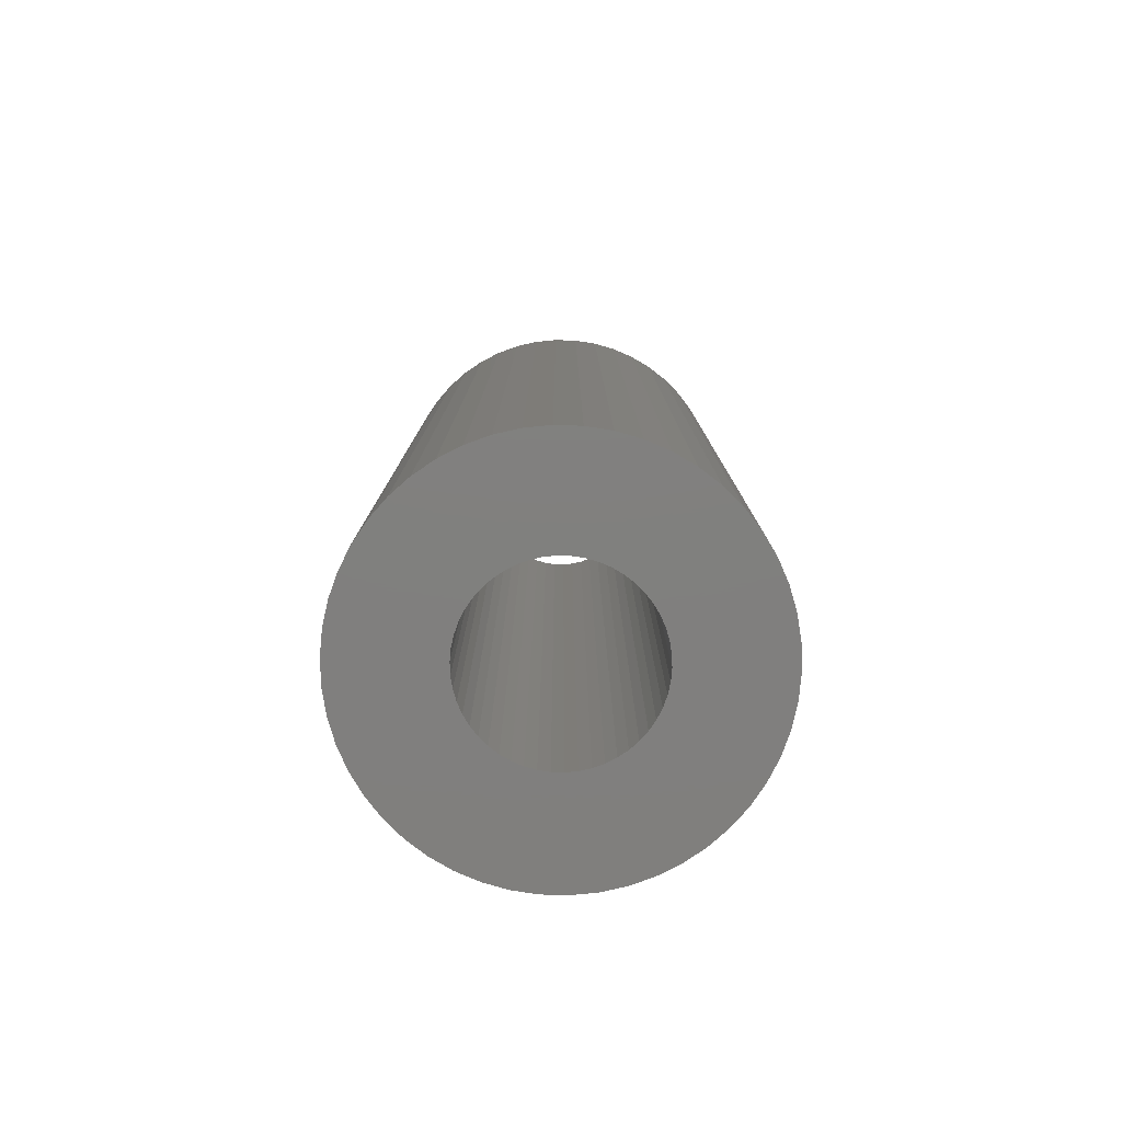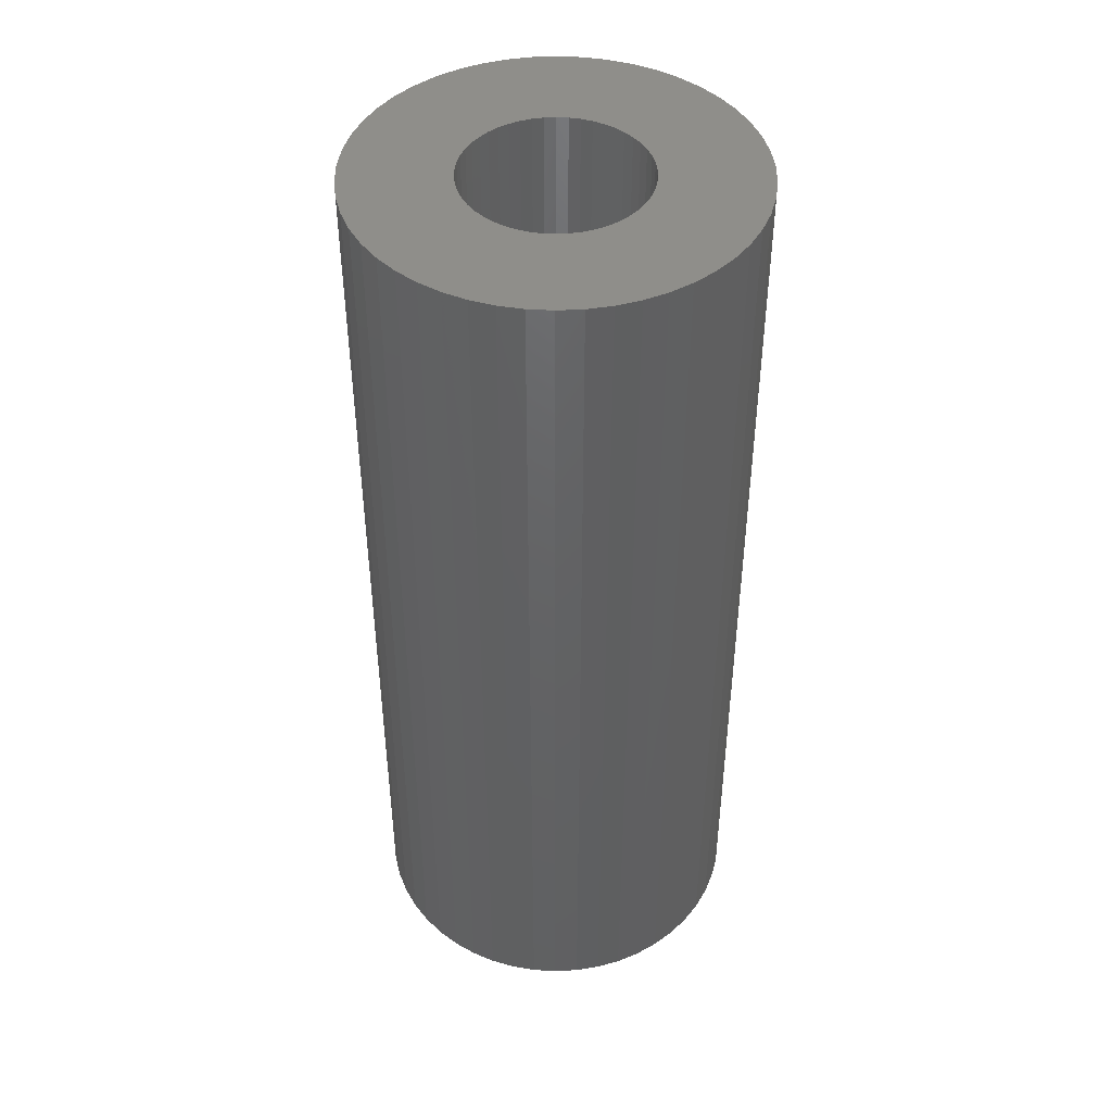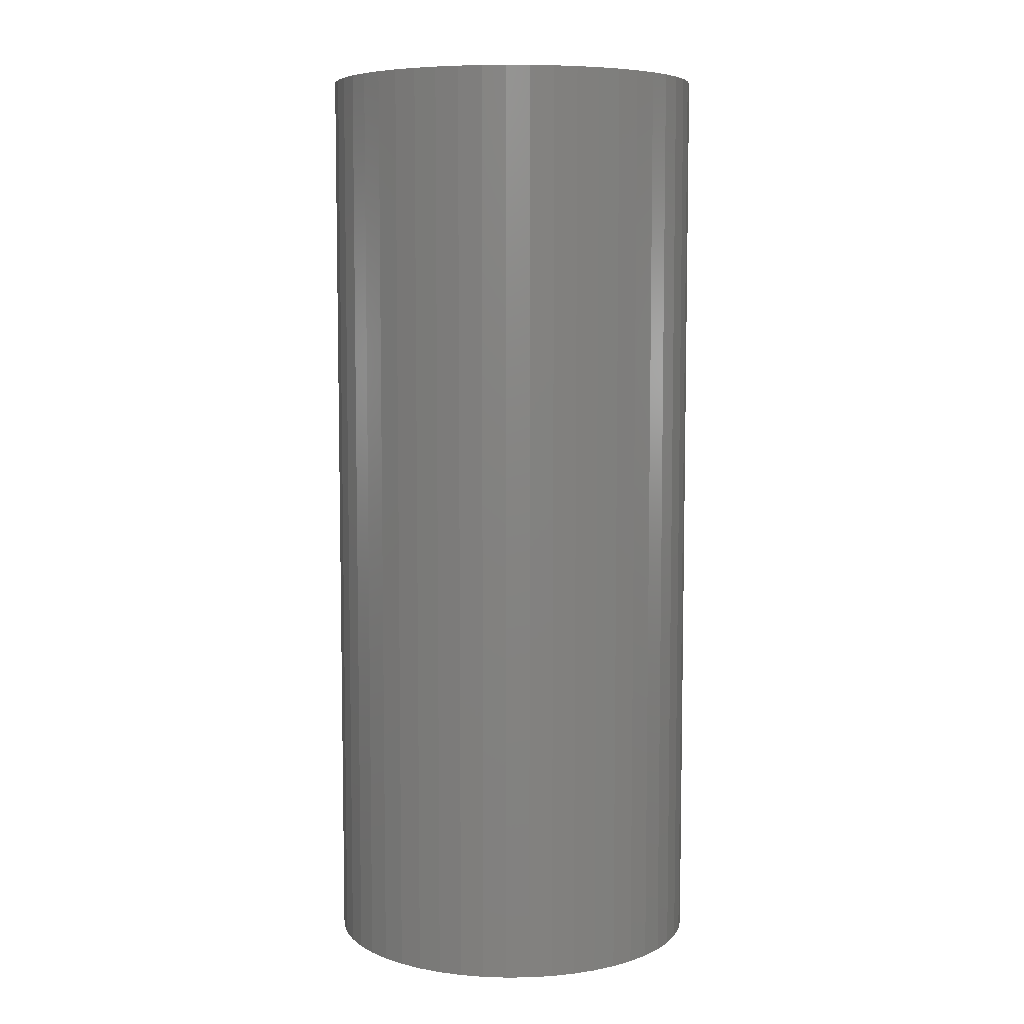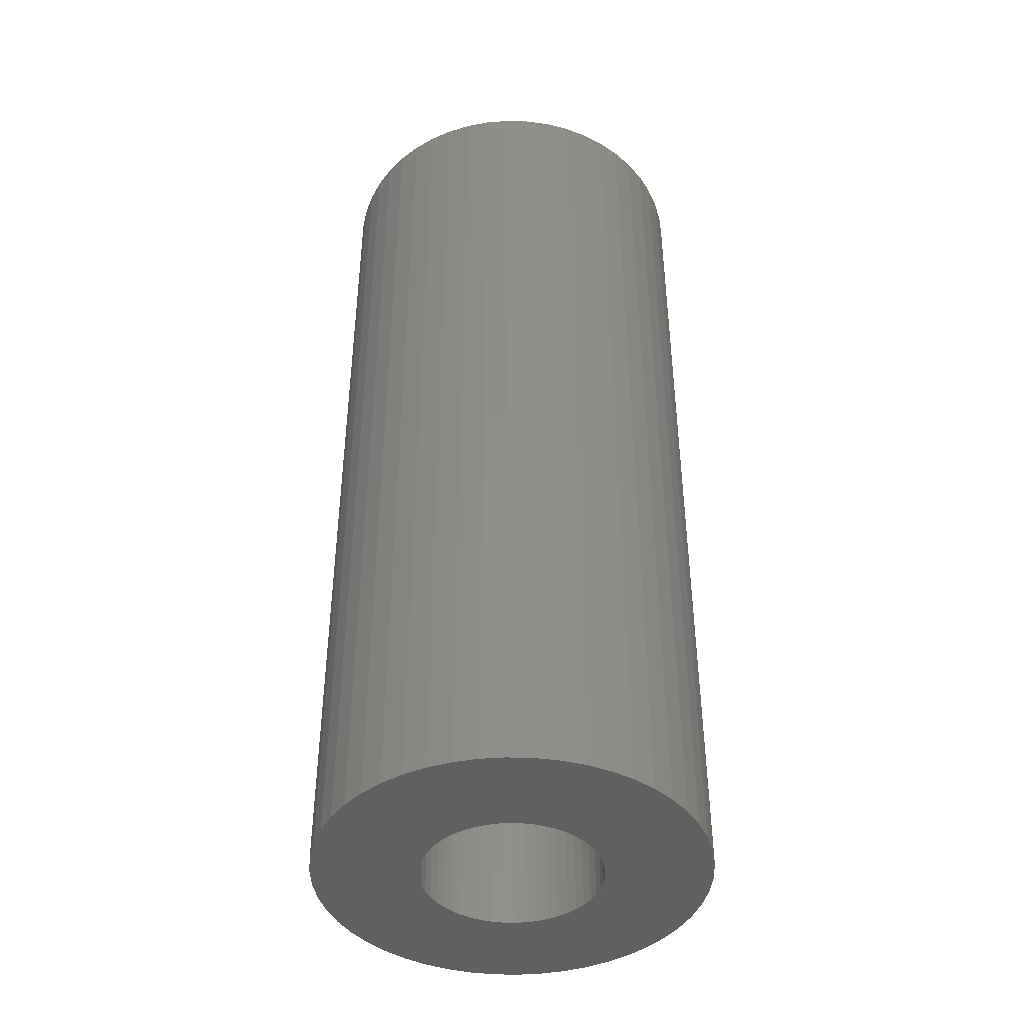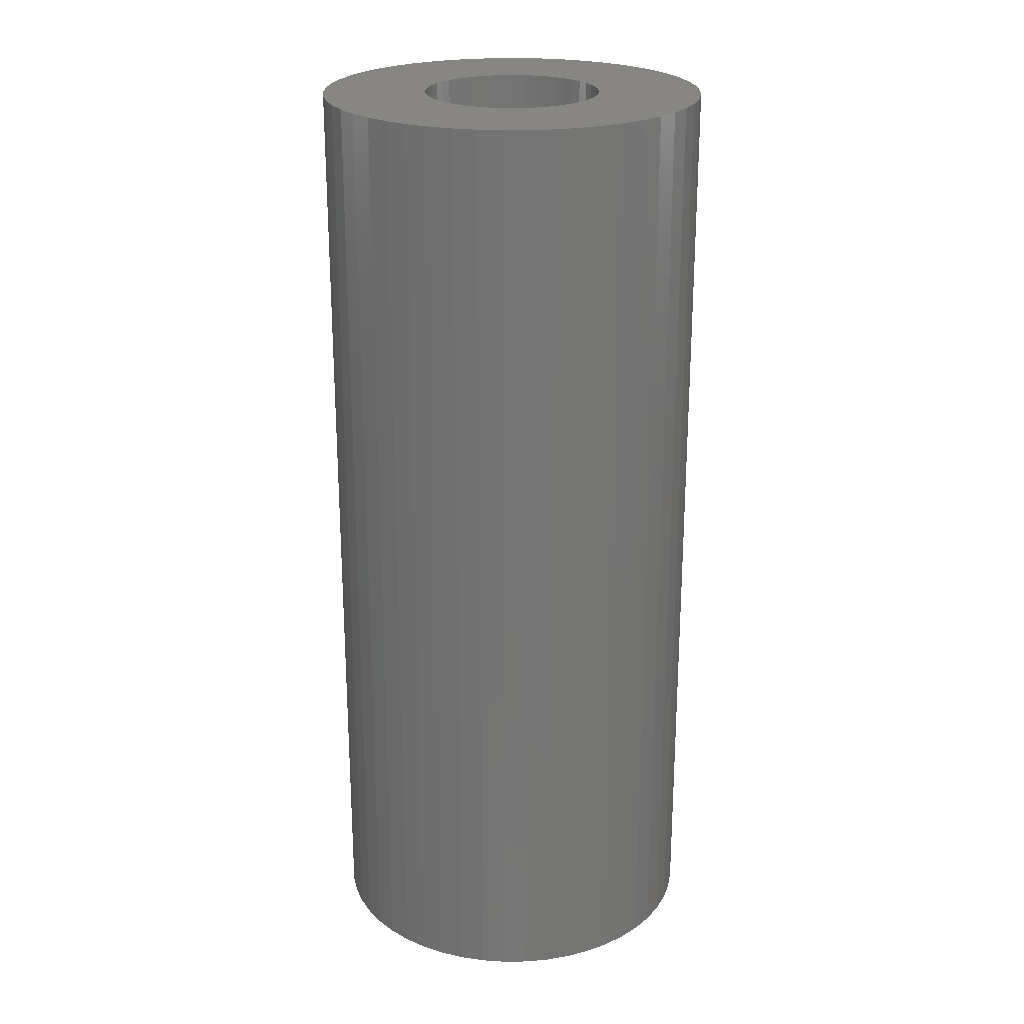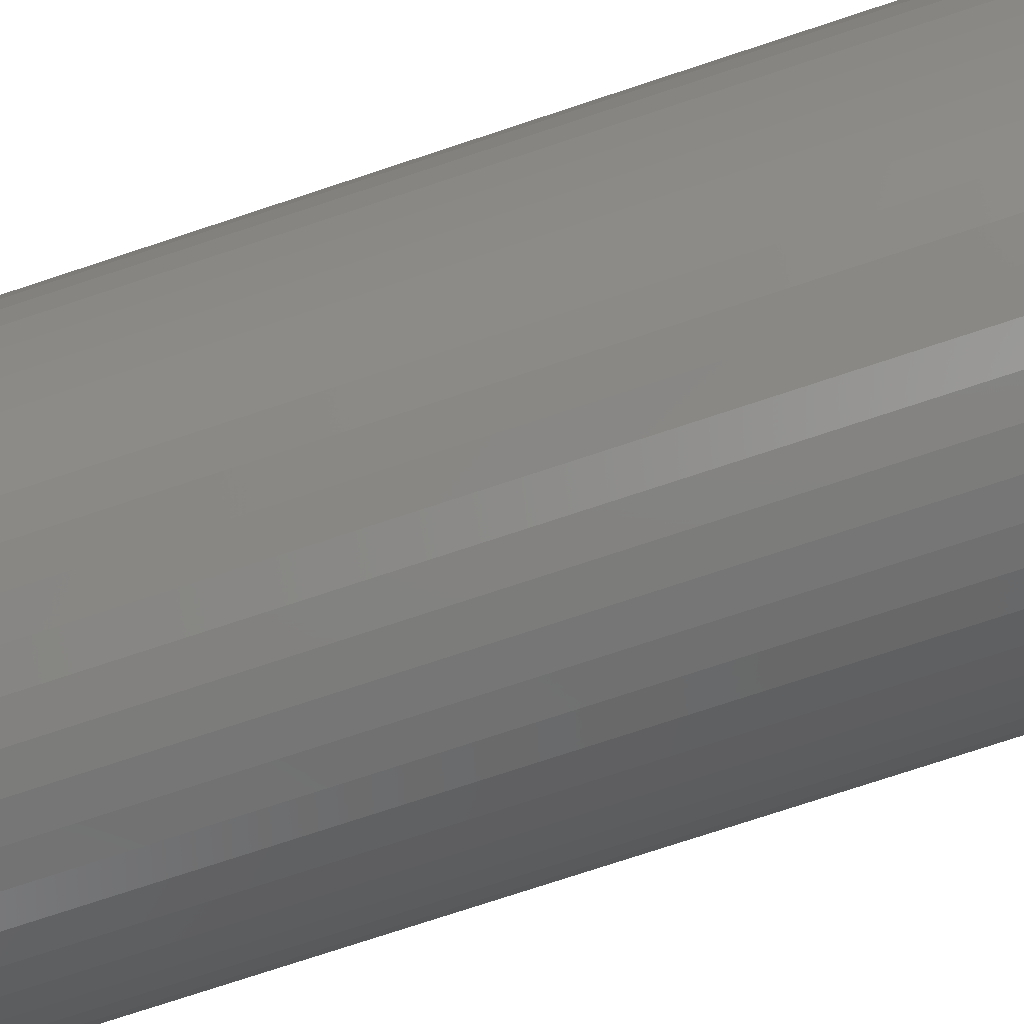
<metadata>
{"format":"stl","ext":"stl","renderer":"f3d","projection":"perspective","resolution":1024,"background":"white","views":[{"elev":-79.8,"azim":-23.3,"up":"+Z"},{"elev":44.8,"azim":162.2,"up":"+Z"},{"elev":6.9,"azim":-167.4,"up":"+Z"},{"elev":-42.6,"azim":-59.6,"up":"+Z"},{"elev":23.4,"azim":-1.1,"up":"+Z"},{"elev":-75.6,"azim":108.3,"up":"+Y"}]}
</metadata>
<code>
# stl→obj: 200 verts, 400 faces
v 19.5 0 47.5
v 19.35 2.444 -47.5
v 19.35 2.444 47.5
v 19.5 0 -47.5
v -19.5 0 -47.5
v -19.35 2.444 47.5
v -19.35 2.444 -47.5
v -19.5 0 47.5
v 1.224 19.46 -47.5
v -1.224 19.46 47.5
v 1.224 19.46 47.5
v -1.224 19.46 -47.5
v -1.224 -19.46 -47.5
v 1.224 -19.46 47.5
v -1.224 -19.46 47.5
v 1.224 -19.46 -47.5
v 14.21 13.35 -47.5
v 12.43 15.03 47.5
v 14.21 13.35 47.5
v 12.43 15.03 -47.5
v -12.43 15.03 -47.5
v -14.21 13.35 47.5
v -12.43 15.03 47.5
v -14.21 13.35 -47.5
v -6.026 18.55 -47.5
v -8.303 17.64 47.5
v -6.026 18.55 47.5
v -8.303 17.64 -47.5
v 18.13 7.178 47.5
v 17.09 9.394 -47.5
v 17.09 9.394 47.5
v 18.13 7.178 -47.5
v 15.78 11.46 -47.5
v 15.78 11.46 47.5
v 8.303 17.64 -47.5
v 6.026 18.55 47.5
v 8.303 17.64 47.5
v 6.026 18.55 -47.5
v 10.45 16.46 -47.5
v 10.45 16.46 47.5
v -18.13 7.178 -47.5
v -17.09 9.394 47.5
v -17.09 9.394 -47.5
v -18.13 7.178 47.5
v -15.78 11.46 -47.5
v -15.78 11.46 47.5
v -18.89 4.849 -47.5
v -18.89 4.849 47.5
v -3.654 19.15 -47.5
v -3.654 19.15 47.5
v 18.89 4.849 47.5
v 18.89 4.849 -47.5
v 3.654 19.15 47.5
v 3.654 19.15 -47.5
v 9 0 47.5
v 8.929 1.128 47.5
v 19.35 -2.444 47.5
v 8.717 2.238 47.5
v 8.929 -1.128 47.5
v 8.368 3.313 47.5
v 18.89 -4.849 47.5
v 7.887 4.336 47.5
v 8.717 -2.238 47.5
v 7.281 5.29 47.5
v 18.13 -7.178 47.5
v 6.561 6.161 47.5
v 8.368 -3.313 47.5
v 5.737 6.935 47.5
v 17.09 -9.394 47.5
v 7.887 -4.336 47.5
v 4.822 7.599 47.5
v 3.832 8.143 47.5
v 2.781 8.56 47.5
v 1.686 8.841 47.5
v 0.5651 8.982 47.5
v -0.5651 8.982 47.5
v -1.686 8.841 47.5
v -2.781 8.56 47.5
v -3.832 8.143 47.5
v -4.822 7.599 47.5
v -10.45 16.46 47.5
v -5.737 6.935 47.5
v -6.561 6.161 47.5
v -7.281 5.29 47.5
v -7.887 4.336 47.5
v 15.78 -11.46 47.5
v 7.281 -5.29 47.5
v 14.21 -13.35 47.5
v 6.561 -6.161 47.5
v 12.43 -15.03 47.5
v 5.737 -6.935 47.5
v 10.45 -16.46 47.5
v 4.822 -7.599 47.5
v 8.303 -17.64 47.5
v 3.832 -8.143 47.5
v 6.026 -18.55 47.5
v 2.781 -8.56 47.5
v 3.654 -19.15 47.5
v 1.686 -8.841 47.5
v 0.5651 -8.982 47.5
v -0.5651 -8.982 47.5
v -1.686 -8.841 47.5
v -3.654 -19.15 47.5
v -2.781 -8.56 47.5
v -6.026 -18.55 47.5
v -3.832 -8.143 47.5
v -8.303 -17.64 47.5
v -4.822 -7.599 47.5
v -10.45 -16.46 47.5
v -5.737 -6.935 47.5
v -12.43 -15.03 47.5
v -6.561 -6.161 47.5
v -14.21 -13.35 47.5
v -7.281 -5.29 47.5
v -15.78 -11.46 47.5
v -7.887 -4.336 47.5
v -17.09 -9.394 47.5
v -8.368 -3.313 47.5
v -18.13 -7.178 47.5
v -8.717 -2.238 47.5
v -18.89 -4.849 47.5
v -8.929 -1.128 47.5
v -19.35 -2.444 47.5
v -9 0 47.5
v -8.368 3.313 47.5
v -8.717 2.238 47.5
v -8.929 1.128 47.5
v -10.45 16.46 -47.5
v 19.35 -2.444 -47.5
v 15.78 -11.46 -47.5
v 14.21 -13.35 -47.5
v 18.89 -4.849 -47.5
v 18.13 -7.178 -47.5
v -17.09 -9.394 -47.5
v -18.13 -7.178 -47.5
v 9 0 -47.5
v 8.929 -1.128 -47.5
v 8.717 -2.238 -47.5
v 8.929 1.128 -47.5
v 8.368 -3.313 -47.5
v 17.09 -9.394 -47.5
v 7.887 -4.336 -47.5
v 8.717 2.238 -47.5
v 7.281 -5.29 -47.5
v 6.561 -6.161 -47.5
v 12.43 -15.03 -47.5
v 8.368 3.313 -47.5
v 5.737 -6.935 -47.5
v 10.45 -16.46 -47.5
v 7.887 4.336 -47.5
v 4.822 -7.599 -47.5
v 8.303 -17.64 -47.5
v 3.832 -8.143 -47.5
v 6.026 -18.55 -47.5
v 2.781 -8.56 -47.5
v 3.654 -19.15 -47.5
v 1.686 -8.841 -47.5
v 0.5651 -8.982 -47.5
v -0.5651 -8.982 -47.5
v -1.686 -8.841 -47.5
v -3.654 -19.15 -47.5
v -2.781 -8.56 -47.5
v -6.026 -18.55 -47.5
v -3.832 -8.143 -47.5
v -8.303 -17.64 -47.5
v -4.822 -7.599 -47.5
v -10.45 -16.46 -47.5
v -5.737 -6.935 -47.5
v -12.43 -15.03 -47.5
v -6.561 -6.161 -47.5
v -14.21 -13.35 -47.5
v -7.281 -5.29 -47.5
v -15.78 -11.46 -47.5
v -7.887 -4.336 -47.5
v 7.281 5.29 -47.5
v 6.561 6.161 -47.5
v 5.737 6.935 -47.5
v 4.822 7.599 -47.5
v 3.832 8.143 -47.5
v 2.781 8.56 -47.5
v 1.686 8.841 -47.5
v 0.5651 8.982 -47.5
v -0.5651 8.982 -47.5
v -1.686 8.841 -47.5
v -2.781 8.56 -47.5
v -3.832 8.143 -47.5
v -4.822 7.599 -47.5
v -5.737 6.935 -47.5
v -6.561 6.161 -47.5
v -7.281 5.29 -47.5
v -7.887 4.336 -47.5
v -8.368 3.313 -47.5
v -8.717 2.238 -47.5
v -8.929 1.128 -47.5
v -9 0 -47.5
v -8.368 -3.313 -47.5
v -8.717 -2.238 -47.5
v -18.89 -4.849 -47.5
v -8.929 -1.128 -47.5
v -19.35 -2.444 -47.5
f 1 2 3
f 2 1 4
f 5 6 7
f 6 5 8
f 9 10 11
f 10 9 12
f 13 14 15
f 14 13 16
f 17 18 19
f 18 17 20
f 21 22 23
f 22 21 24
f 25 26 27
f 26 25 28
f 29 30 31
f 30 29 32
f 31 33 34
f 33 31 30
f 35 36 37
f 36 35 38
f 39 37 40
f 37 39 35
f 41 42 43
f 42 41 44
f 45 22 24
f 22 45 46
f 47 44 41
f 44 47 48
f 49 27 50
f 27 49 25
f 51 32 29
f 32 51 52
f 3 52 51
f 52 3 2
f 34 17 19
f 17 34 33
f 38 53 36
f 53 38 54
f 54 11 53
f 11 54 9
f 20 40 18
f 40 20 39
f 43 46 45
f 46 43 42
f 7 48 47
f 48 7 6
f 55 1 3
f 56 3 51
f 1 55 57
f 58 51 29
f 59 57 55
f 60 29 31
f 57 59 61
f 62 31 34
f 63 61 59
f 64 34 19
f 61 63 65
f 66 19 18
f 67 65 63
f 68 18 40
f 65 67 69
f 70 69 67
f 3 56 55
f 51 58 56
f 29 60 58
f 71 40 37
f 31 62 60
f 34 64 62
f 19 66 64
f 72 37 36
f 18 68 66
f 40 71 68
f 37 72 71
f 73 36 53
f 36 73 72
f 53 74 73
f 11 74 53
f 11 75 74
f 11 76 75
f 10 76 11
f 10 77 76
f 50 77 10
f 77 50 78
f 27 78 50
f 78 27 79
f 26 79 27
f 79 26 80
f 81 80 26
f 80 81 82
f 23 82 81
f 82 23 83
f 22 83 23
f 83 22 84
f 46 84 22
f 84 46 85
f 42 85 46
f 69 70 86
f 87 86 70
f 86 87 88
f 89 88 87
f 88 89 90
f 91 90 89
f 90 91 92
f 93 92 91
f 92 93 94
f 95 94 93
f 94 95 96
f 97 96 95
f 96 97 98
f 99 98 97
f 99 14 98
f 100 14 99
f 101 14 100
f 101 15 14
f 102 15 101
f 103 102 104
f 102 103 15
f 105 104 106
f 107 106 108
f 109 108 110
f 104 105 103
f 111 110 112
f 113 112 114
f 115 114 116
f 106 107 105
f 117 116 118
f 119 118 120
f 121 120 122
f 123 122 124
f 85 42 125
f 108 109 107
f 44 125 42
f 110 111 109
f 125 44 126
f 112 113 111
f 48 126 44
f 114 115 113
f 126 48 127
f 116 117 115
f 6 127 48
f 118 119 117
f 127 6 124
f 120 121 119
f 8 124 6
f 122 123 121
f 124 8 123
f 28 81 26
f 81 28 128
f 128 23 81
f 23 128 21
f 12 50 10
f 50 12 49
f 57 4 1
f 4 57 129
f 88 130 86
f 130 88 131
f 65 132 61
f 132 65 133
f 61 129 57
f 129 61 132
f 134 119 135
f 119 134 117
f 136 4 129
f 137 129 132
f 4 136 2
f 138 132 133
f 139 2 136
f 140 133 141
f 2 139 52
f 142 141 130
f 143 52 139
f 144 130 131
f 52 143 32
f 145 131 146
f 147 32 143
f 148 146 149
f 32 147 30
f 150 30 147
f 129 137 136
f 132 138 137
f 133 140 138
f 151 149 152
f 141 142 140
f 130 144 142
f 131 145 144
f 153 152 154
f 146 148 145
f 149 151 148
f 152 153 151
f 155 154 156
f 154 155 153
f 156 157 155
f 16 157 156
f 16 158 157
f 16 159 158
f 13 159 16
f 13 160 159
f 161 160 13
f 160 161 162
f 163 162 161
f 162 163 164
f 165 164 163
f 164 165 166
f 167 166 165
f 166 167 168
f 169 168 167
f 168 169 170
f 171 170 169
f 170 171 172
f 173 172 171
f 172 173 174
f 134 174 173
f 30 150 33
f 175 33 150
f 33 175 17
f 176 17 175
f 17 176 20
f 177 20 176
f 20 177 39
f 178 39 177
f 39 178 35
f 179 35 178
f 35 179 38
f 180 38 179
f 38 180 54
f 181 54 180
f 181 9 54
f 182 9 181
f 183 9 182
f 183 12 9
f 184 12 183
f 49 184 185
f 184 49 12
f 25 185 186
f 28 186 187
f 128 187 188
f 185 25 49
f 21 188 189
f 24 189 190
f 45 190 191
f 186 28 25
f 43 191 192
f 41 192 193
f 47 193 194
f 7 194 195
f 174 134 196
f 187 128 28
f 135 196 134
f 188 21 128
f 196 135 197
f 189 24 21
f 198 197 135
f 190 45 24
f 197 198 199
f 191 43 45
f 200 199 198
f 192 41 43
f 199 200 195
f 193 47 41
f 5 195 200
f 194 7 47
f 195 5 7
f 152 92 94
f 92 152 149
f 146 88 90
f 88 146 131
f 86 141 69
f 141 86 130
f 135 121 198
f 121 135 119
f 154 94 96
f 94 154 152
f 156 96 98
f 96 156 154
f 16 98 14
f 98 16 156
f 69 133 65
f 133 69 141
f 161 15 103
f 15 161 13
f 165 105 107
f 105 165 163
f 163 103 105
f 103 163 161
f 171 115 173
f 115 171 113
f 171 111 113
f 111 171 169
f 198 123 200
f 123 198 121
f 200 8 5
f 8 200 123
f 149 90 92
f 90 149 146
f 173 117 134
f 117 173 115
f 167 107 109
f 107 167 165
f 169 109 111
f 109 169 167
f 126 192 125
f 192 126 193
f 150 64 175
f 64 150 62
f 181 73 74
f 73 181 180
f 180 72 73
f 72 180 179
f 186 78 79
f 78 186 185
f 125 191 85
f 191 125 192
f 137 55 136
f 55 137 59
f 153 97 95
f 97 153 155
f 84 189 83
f 189 84 190
f 189 82 83
f 82 189 188
f 136 56 139
f 56 136 55
f 160 104 102
f 104 160 162
f 155 99 97
f 99 155 157
f 177 66 68
f 66 177 176
f 175 66 176
f 66 175 64
f 183 75 76
f 75 183 182
f 178 68 71
f 68 178 177
f 179 71 72
f 71 179 178
f 124 194 127
f 194 124 195
f 127 193 126
f 193 127 194
f 85 190 84
f 190 85 191
f 184 76 77
f 76 184 183
f 185 77 78
f 77 185 184
f 187 79 80
f 79 187 186
f 188 80 82
f 80 188 187
f 138 59 137
f 59 138 63
f 144 70 142
f 70 144 87
f 114 174 116
f 174 114 172
f 157 100 99
f 100 157 158
f 147 62 150
f 62 147 60
f 143 60 147
f 60 143 58
f 139 58 143
f 58 139 56
f 182 74 75
f 74 182 181
f 145 91 89
f 91 145 148
f 142 67 140
f 67 142 70
f 140 63 138
f 63 140 67
f 162 106 104
f 106 162 164
f 159 102 101
f 102 159 160
f 122 195 124
f 195 122 199
f 116 196 118
f 196 116 174
f 118 197 120
f 197 118 196
f 112 172 114
f 172 112 170
f 151 95 93
f 95 151 153
f 166 110 108
f 110 166 168
f 158 101 100
f 101 158 159
f 120 199 122
f 199 120 197
f 168 112 110
f 112 168 170
f 148 93 91
f 93 148 151
f 145 87 144
f 87 145 89
f 164 108 106
f 108 164 166

</code>
